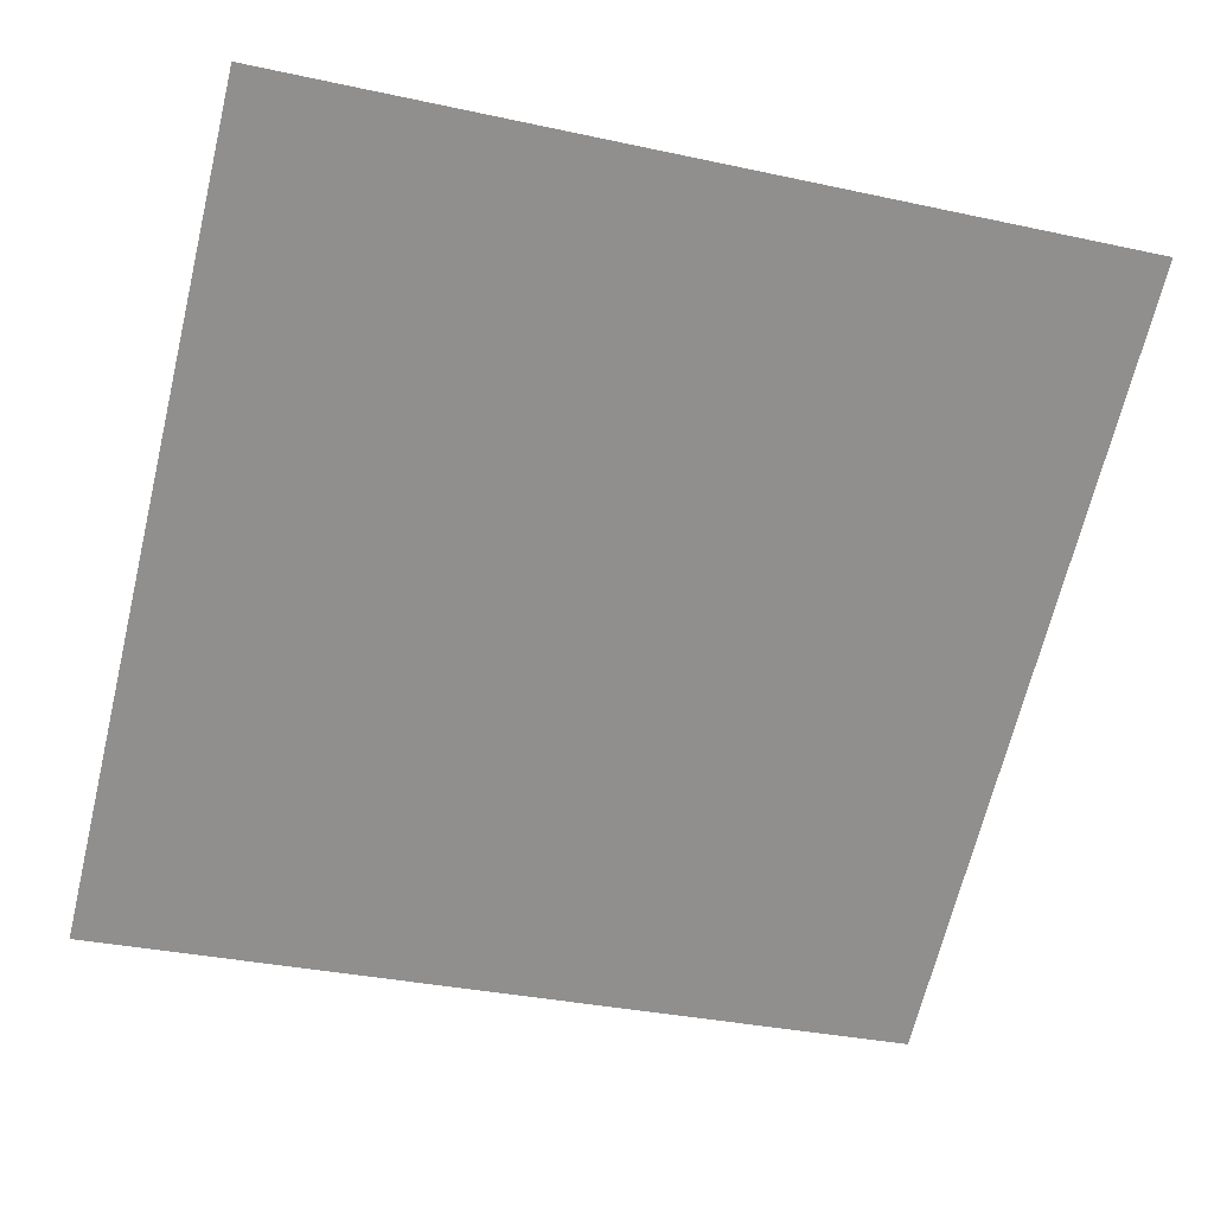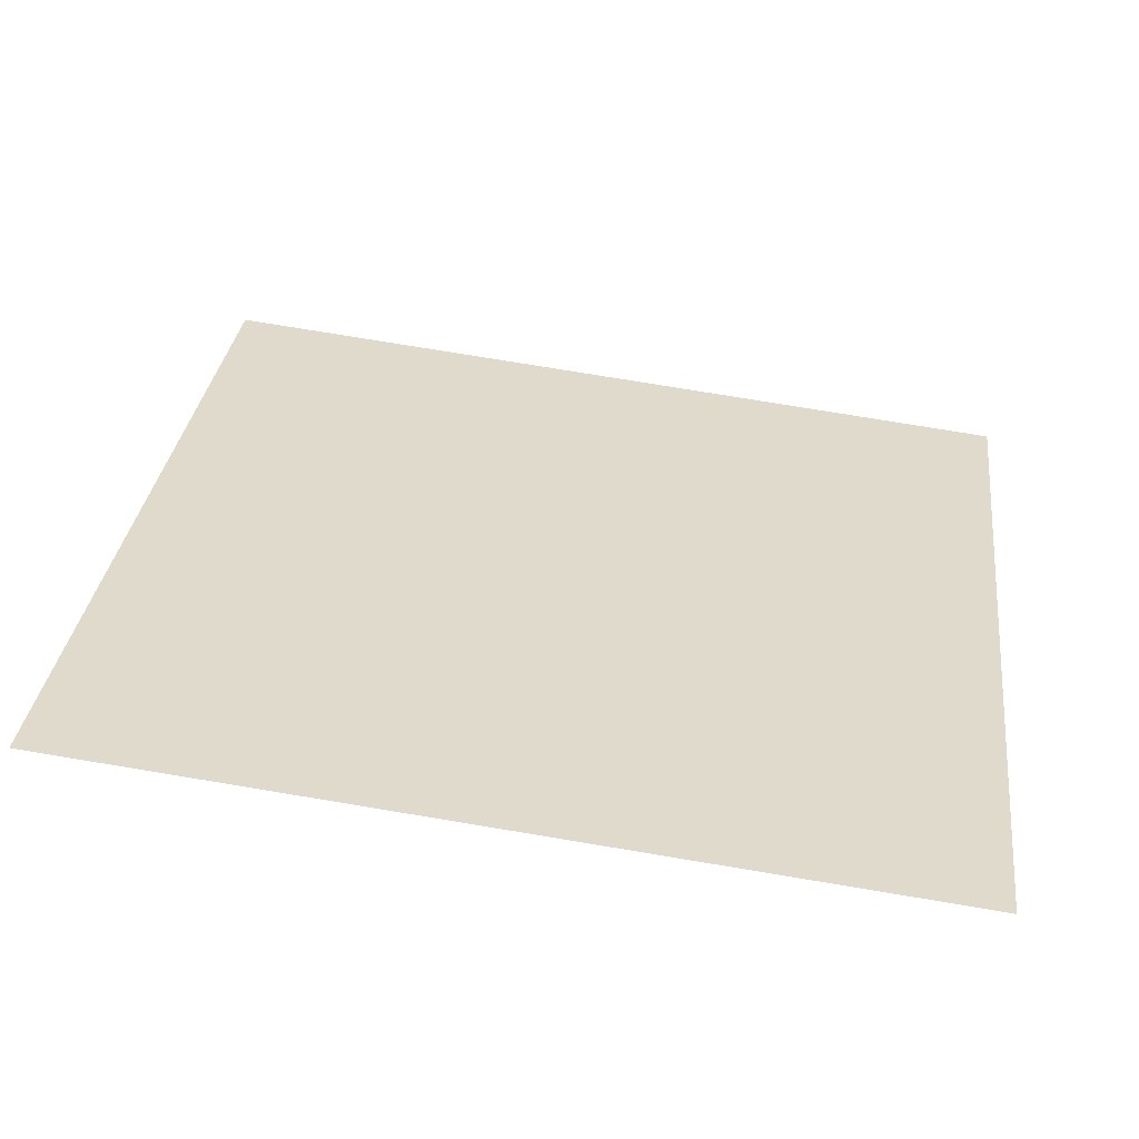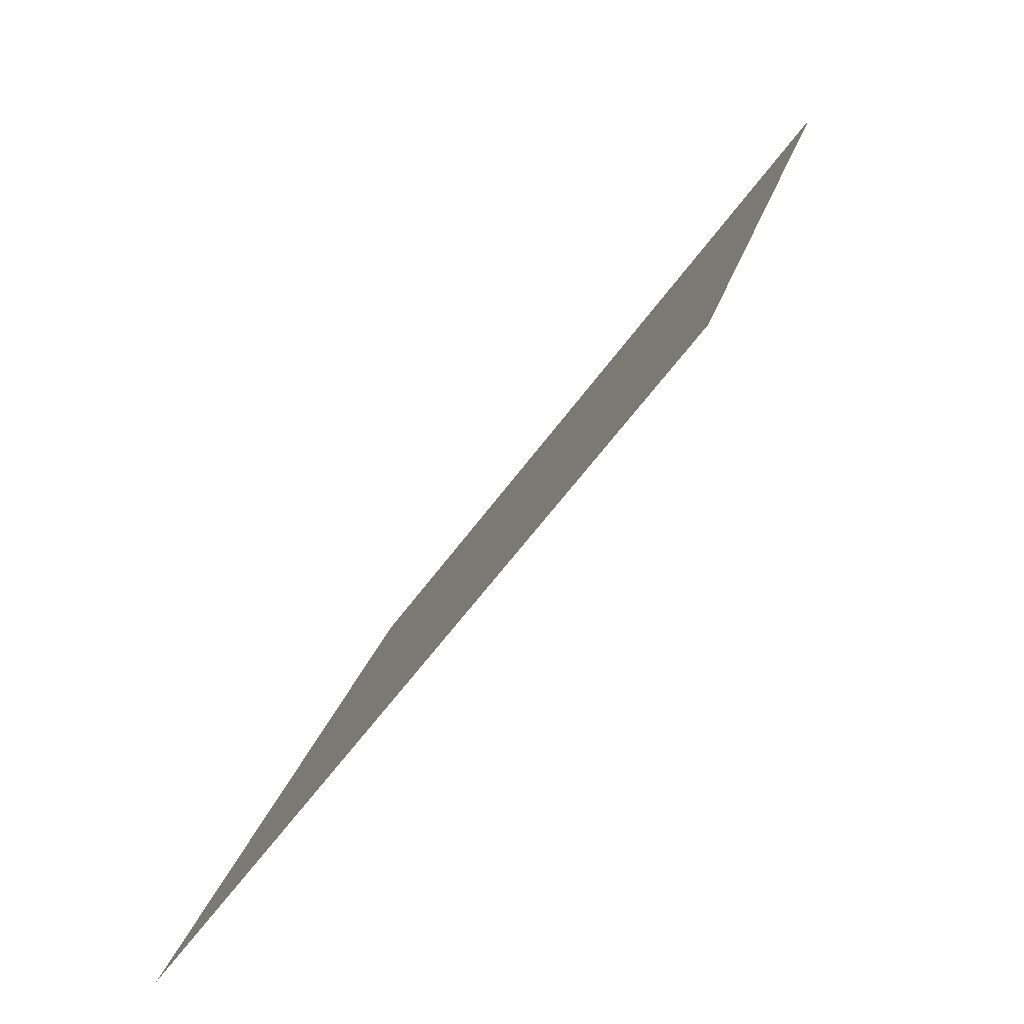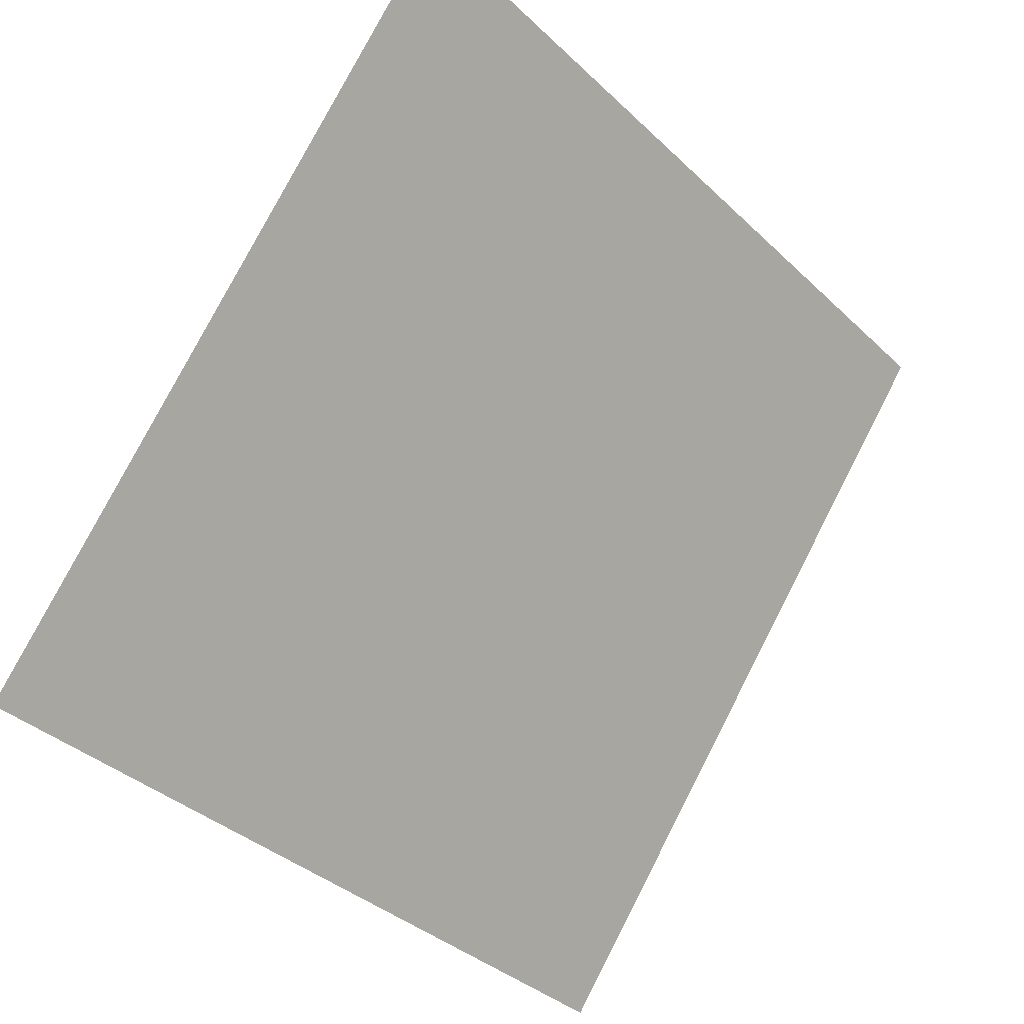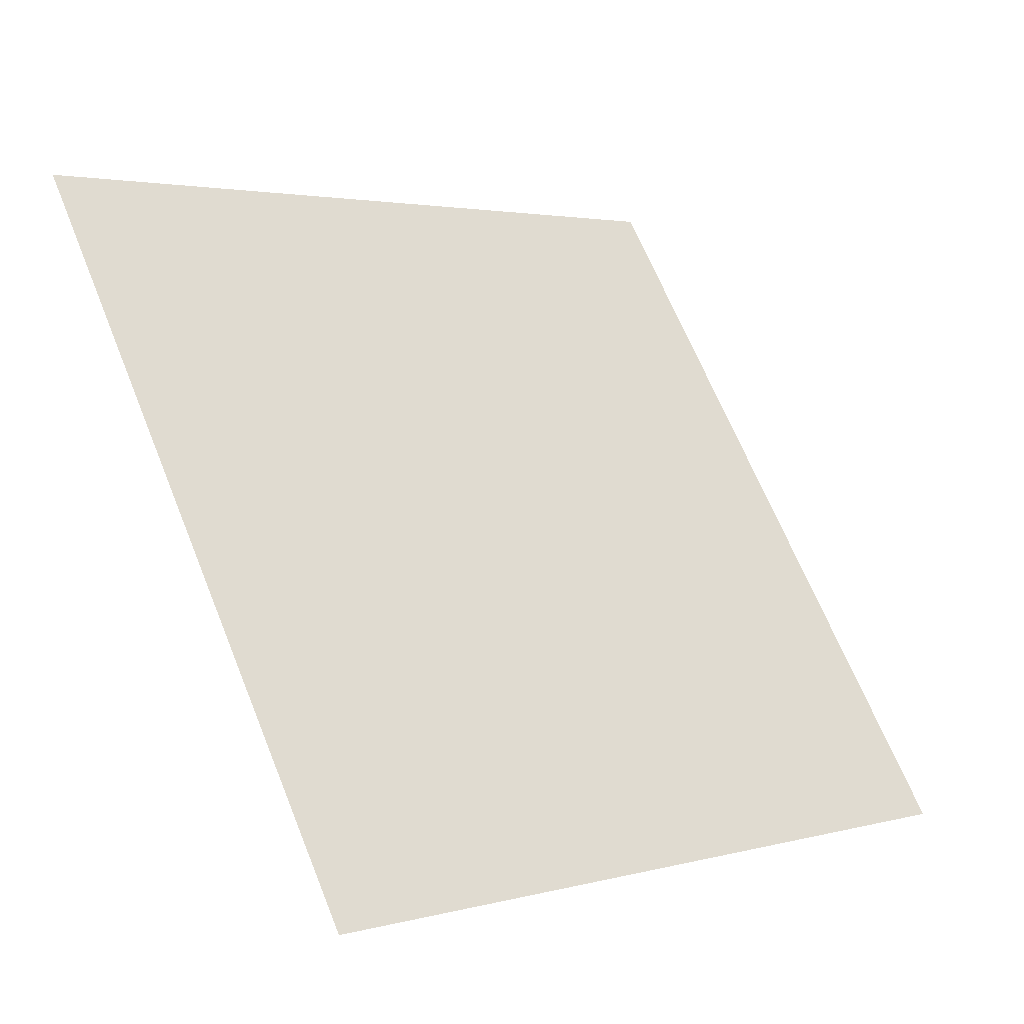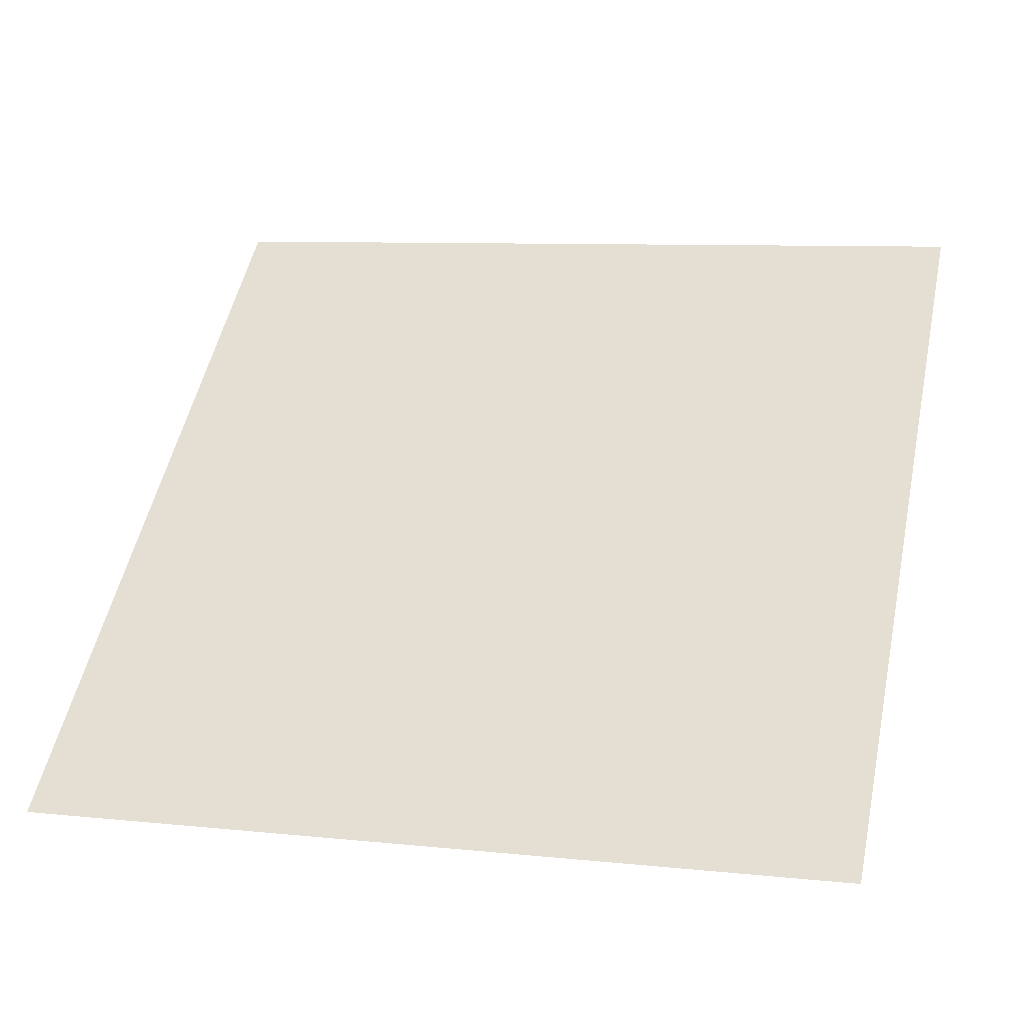
<metadata>
{"format":"obj","ext":"obj","renderer":"f3d","projection":"perspective","resolution":1024,"background":"white","views":[{"elev":-29.0,"azim":-15.8,"up":"+Y"},{"elev":68.0,"azim":9.8,"up":"+Y"},{"elev":20.5,"azim":101.0,"up":"+Z"},{"elev":-37.6,"azim":128.4,"up":"+Z"},{"elev":65.3,"azim":68.4,"up":"+Y"},{"elev":13.6,"azim":-163.7,"up":"+Y"}]}
</metadata>
<code>
v 0.1938 0.6791 0.3687
v 0.1873 0.6792 0.3687
v 0.1874 0.6832 0.374
v 0.194 0.683 0.3739
f 4 3 2 1

</code>
